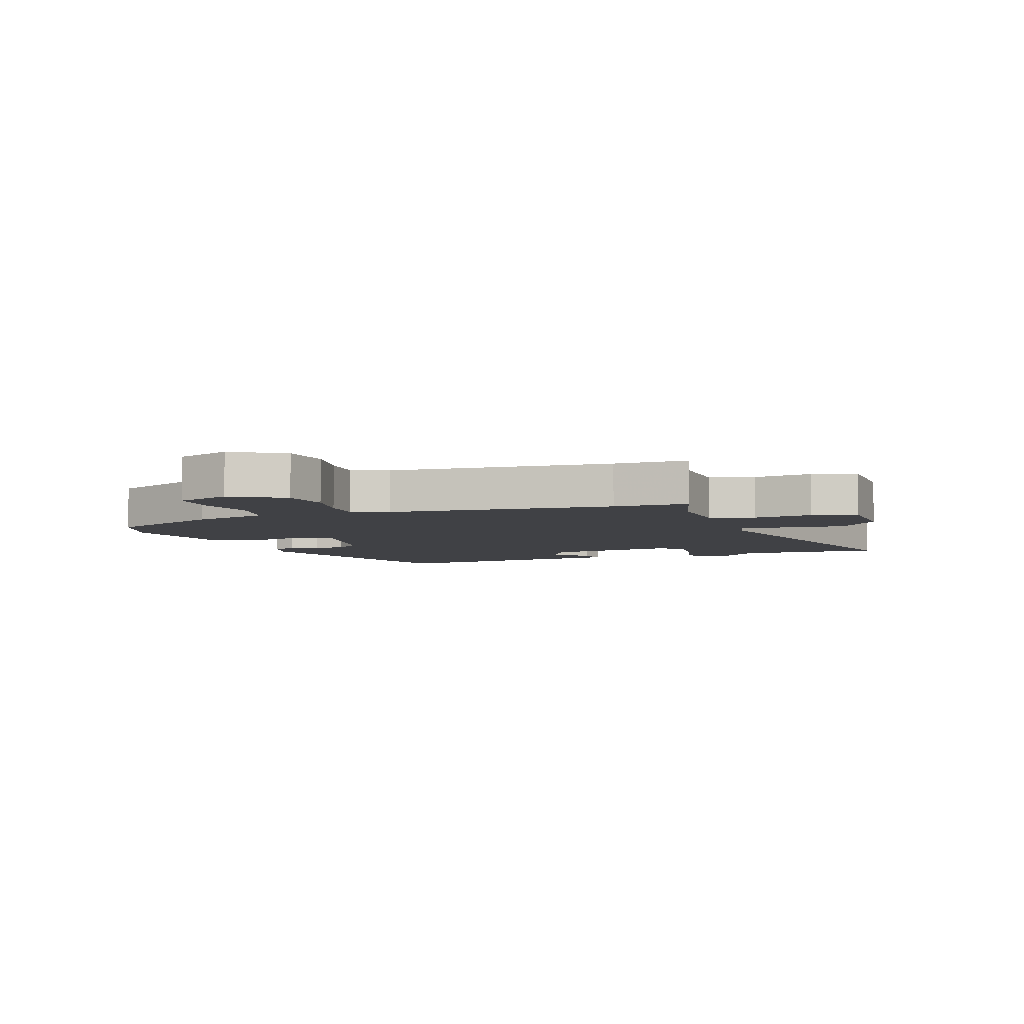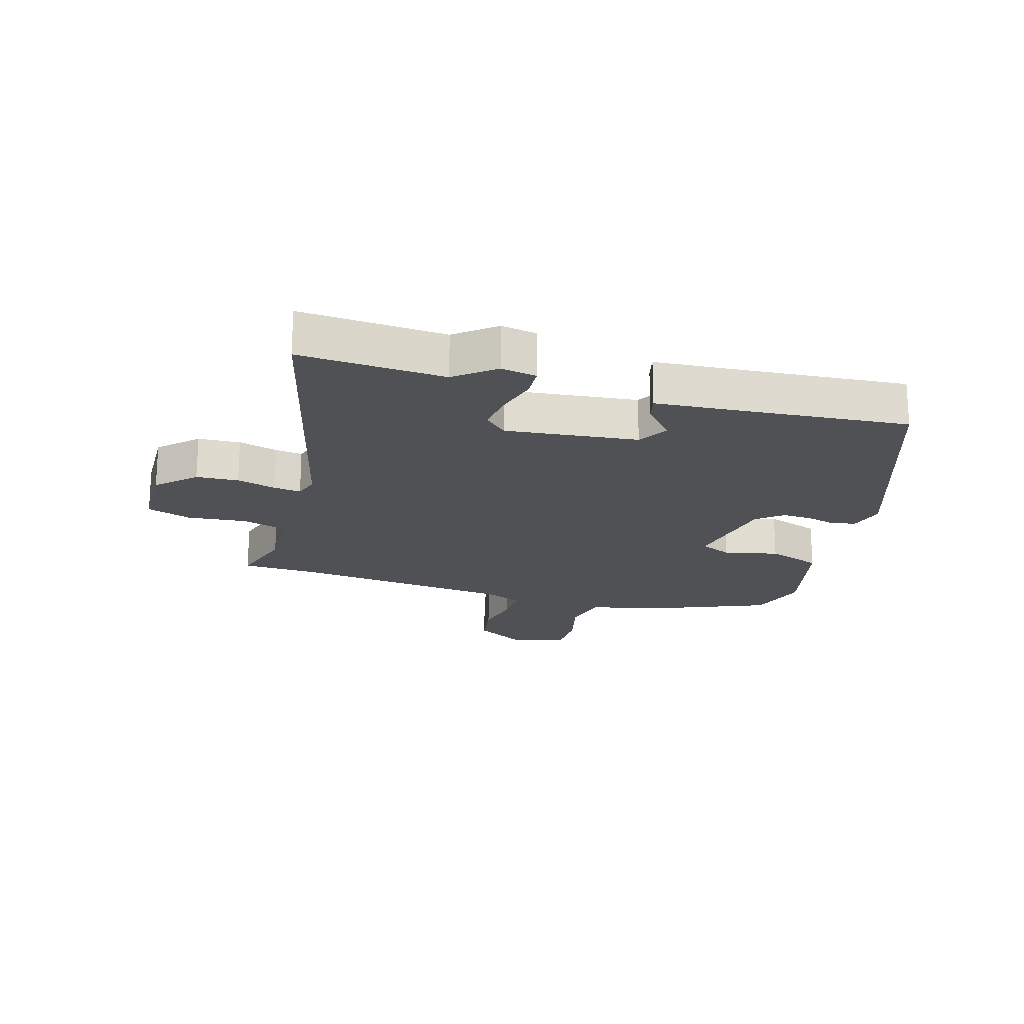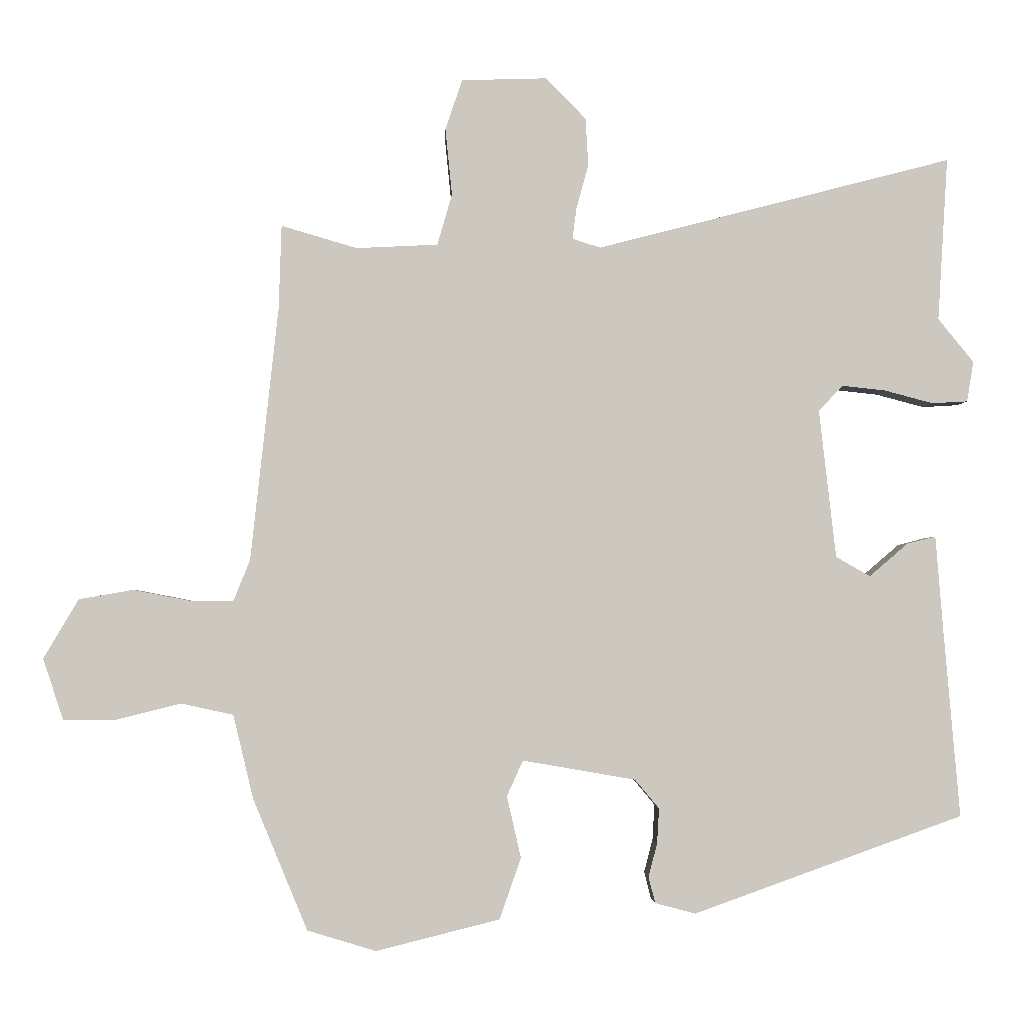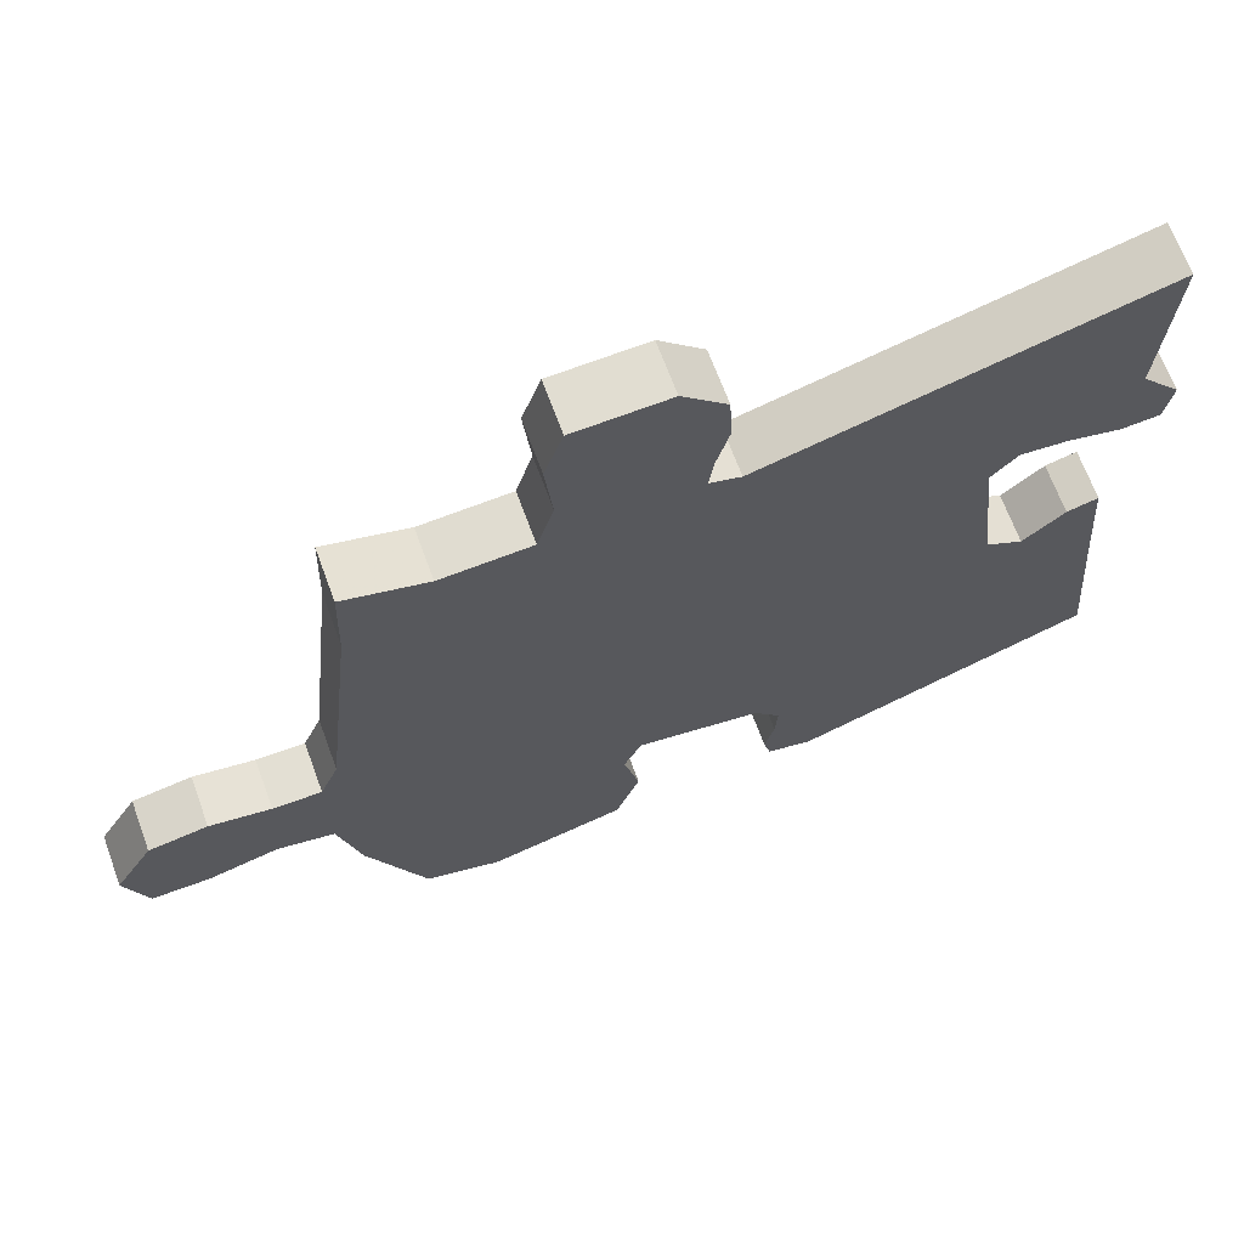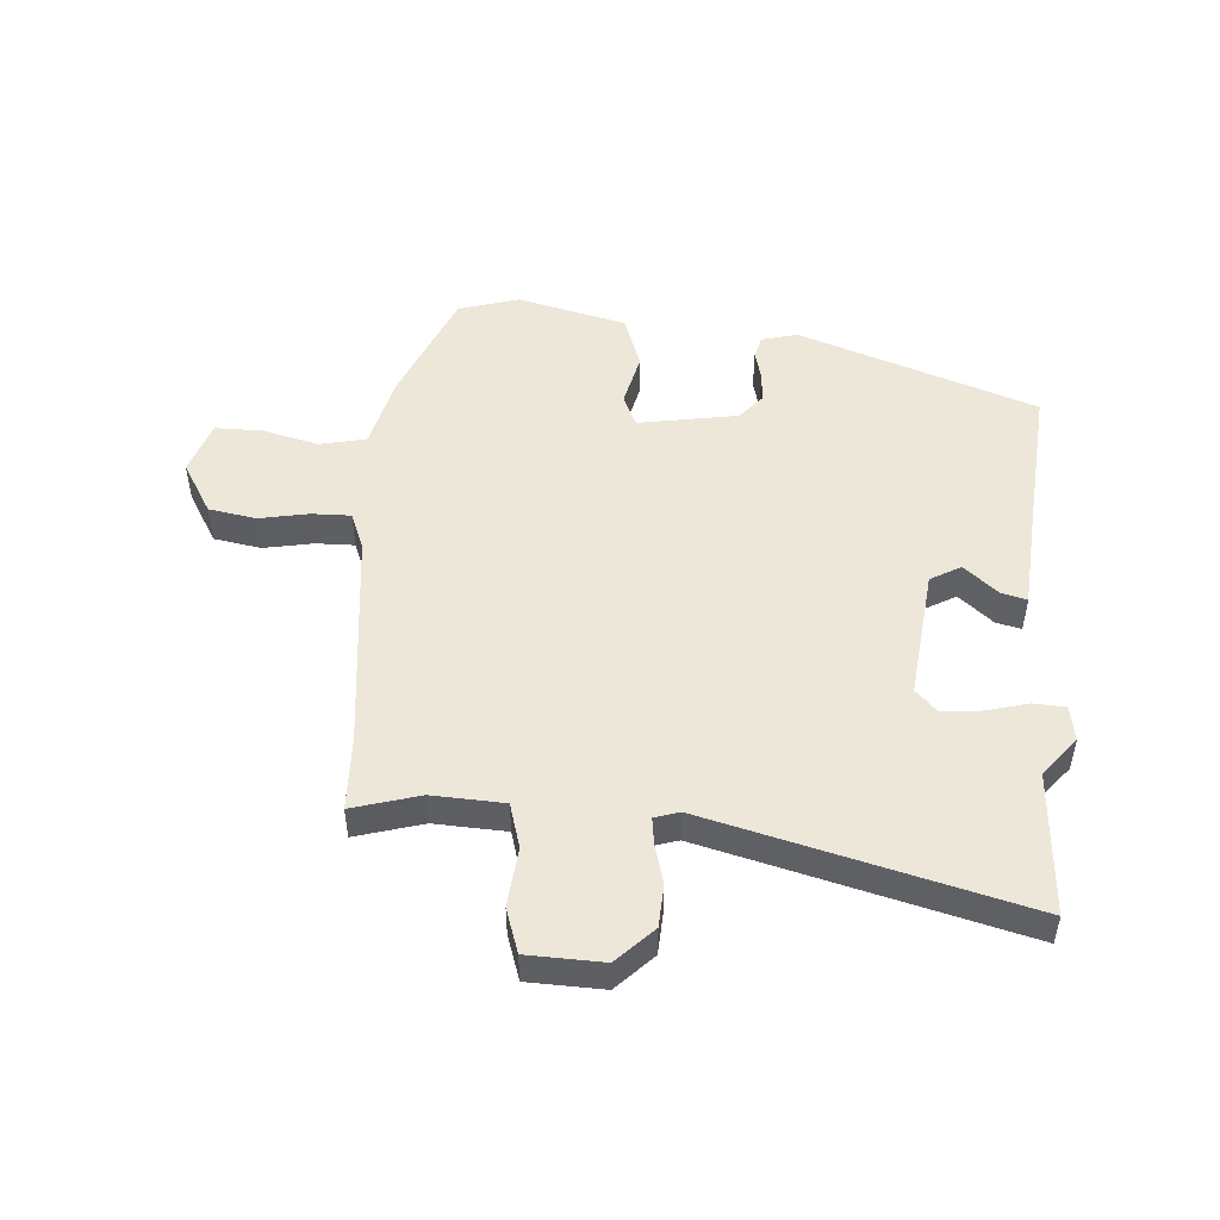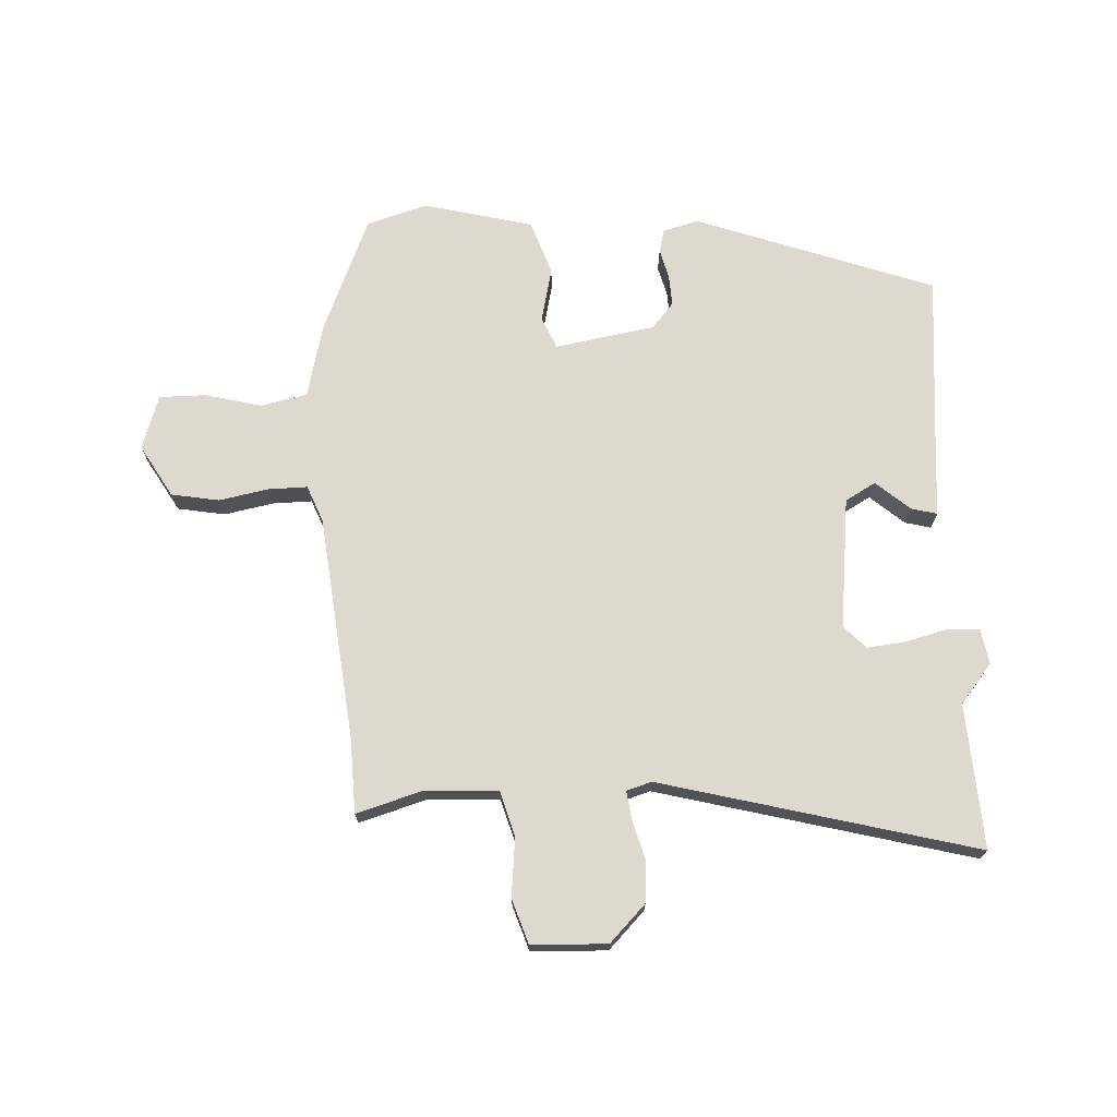
<metadata>
{"format":"obj","ext":"obj","renderer":"f3d","projection":"perspective","resolution":1024,"background":"white","views":[{"elev":-5.8,"azim":-70.0,"up":"+Y"},{"elev":-19.6,"azim":73.3,"up":"+Y"},{"elev":-2.3,"azim":-2.3,"up":"+Z"},{"elev":67.6,"azim":-20.2,"up":"+Z"},{"elev":49.6,"azim":4.2,"up":"+Y"},{"elev":71.4,"azim":-2.7,"up":"+Y"}]}
</metadata>
<code>
v -0.502 0.07 0.451
v -0.498 0.07 0.576
v -0.385 0.07 0.543
v -0.264 0.07 0.549
v -0.242 0.07 0.625
v -0.252 0.07 0.724
v -0.227 0.07 0.799
v -0.1 0.07 0.803
v -0.04 0.07 0.742
v -0.036 0.07 0.671
v -0.054 0.07 0.605
v -0.06 0.07 0.559
v -0.018 0.07 0.546
v 0.511 0.07 0.683
v 0.496 0.07 0.44
v 0.549 0.07 0.375
v 0.539 0.07 0.315
v 0.486 0.07 0.312
v 0.414 0.07 0.331
v 0.349 0.07 0.338
v 0.313 0.07 0.3
v 0.338 0.07 0.079
v 0.389 0.07 0.05
v 0.446 0.07 0.099
v 0.489 0.07 0.11
v 0.5 0.07 -0.03
v 0.524 0.07 -0.311
v 0.123 0.07 -0.455
v 0.063 0.07 -0.439
v 0.053 0.07 -0.4
v 0.066 0.07 -0.35
v 0.069 0.07 -0.298
v 0.033 0.07 -0.255
v -0.135 0.07 -0.226
v -0.159 0.07 -0.279
v -0.138 0.07 -0.371
v -0.17 0.07 -0.462
v -0.354 0.07 -0.508
v -0.456 0.07 -0.477
v -0.537 0.07 -0.282
v -0.567 0.07 -0.157
v -0.645 0.07 -0.14
v -0.74 0.07 -0.164
v -0.819 0.07 -0.164
v -0.849 0.07 -0.073
v -0.797 0.07 0.015
v -0.717 0.07 0.029
v -0.634 0.07 0.013
v -0.568 0.07 0.012
v -0.543 0.07 0.074
v -0.502 0 0.451
v -0.498 0 0.576
v -0.385 0 0.543
v -0.264 0 0.549
v -0.242 0 0.625
v -0.252 0 0.724
v -0.227 0 0.799
v -0.1 0 0.803
v -0.04 0 0.742
v -0.036 0 0.671
v -0.054 0 0.605
v -0.06 0 0.559
v -0.018 0 0.546
v 0.511 0 0.683
v 0.496 0 0.44
v 0.549 0 0.375
v 0.539 0 0.315
v 0.486 0 0.312
v 0.414 0 0.331
v 0.349 0 0.338
v 0.313 0 0.3
v 0.338 0 0.079
v 0.389 0 0.05
v 0.446 0 0.099
v 0.489 0 0.11
v 0.5 0 -0.03
v 0.524 0 -0.311
v 0.123 0 -0.455
v 0.063 0 -0.439
v 0.053 0 -0.4
v 0.066 0 -0.35
v 0.069 0 -0.298
v 0.033 0 -0.255
v -0.135 0 -0.226
v -0.159 0 -0.279
v -0.138 0 -0.371
v -0.17 0 -0.462
v -0.354 0 -0.508
v -0.456 0 -0.477
v -0.537 0 -0.282
v -0.567 0 -0.157
v -0.645 0 -0.14
v -0.74 0 -0.164
v -0.819 0 -0.164
v -0.849 0 -0.073
v -0.797 0 0.015
v -0.717 0 0.029
v -0.634 0 0.013
v -0.568 0 0.012
v -0.543 0 0.074
f 45 46 47 48
f 45 48 49
f 42 43 44 45
f 41 42 45 49
f 40 41 49 50
f 35 36 37 38
f 34 35 38 39
f 28 29 30 31
f 26 27 28 31
f 26 31 32
f 23 24 25 26
f 22 23 26 32
f 21 22 32 33
f 16 17 18 19
f 15 16 19 20
f 13 14 15 20
f 12 13 20 21
f 8 9 10 11
f 8 11 12
f 5 6 7 8
f 4 5 8 12
f 3 4 12 21
f 1 2 3 21
f 34 39 40 50
f 33 34 50
f 1 21 33 50
f 98 97 96 95
f 99 98 95
f 95 94 93 92
f 99 95 92 91
f 100 99 91 90
f 88 87 86 85
f 89 88 85 84
f 81 80 79 78
f 81 78 77 76
f 82 81 76
f 76 75 74 73
f 82 76 73 72
f 83 82 72 71
f 69 68 67 66
f 70 69 66 65
f 70 65 64 63
f 71 70 63 62
f 61 60 59 58
f 62 61 58
f 58 57 56 55
f 62 58 55 54
f 71 62 54 53
f 71 53 52 51
f 100 90 89 84
f 100 84 83
f 100 83 71 51
f 1 51 52 2
f 2 52 53 3
f 3 53 54 4
f 4 54 55 5
f 5 55 56 6
f 6 56 57 7
f 7 57 58 8
f 8 58 59 9
f 9 59 60 10
f 10 60 61 11
f 11 61 62 12
f 12 62 63 13
f 13 63 64 14
f 14 64 65 15
f 15 65 66 16
f 16 66 67 17
f 17 67 68 18
f 18 68 69 19
f 19 69 70 20
f 20 70 71 21
f 21 71 72 22
f 22 72 73 23
f 23 73 74 24
f 24 74 75 25
f 25 75 76 26
f 26 76 77 27
f 27 77 78 28
f 28 78 79 29
f 29 79 80 30
f 30 80 81 31
f 31 81 82 32
f 32 82 83 33
f 33 83 84 34
f 34 84 85 35
f 35 85 86 36
f 36 86 87 37
f 37 87 88 38
f 38 88 89 39
f 39 89 90 40
f 40 90 91 41
f 41 91 92 42
f 42 92 93 43
f 43 93 94 44
f 44 94 95 45
f 45 95 96 46
f 46 96 97 47
f 47 97 98 48
f 48 98 99 49
f 49 99 100 50
f 50 100 51 1

</code>
